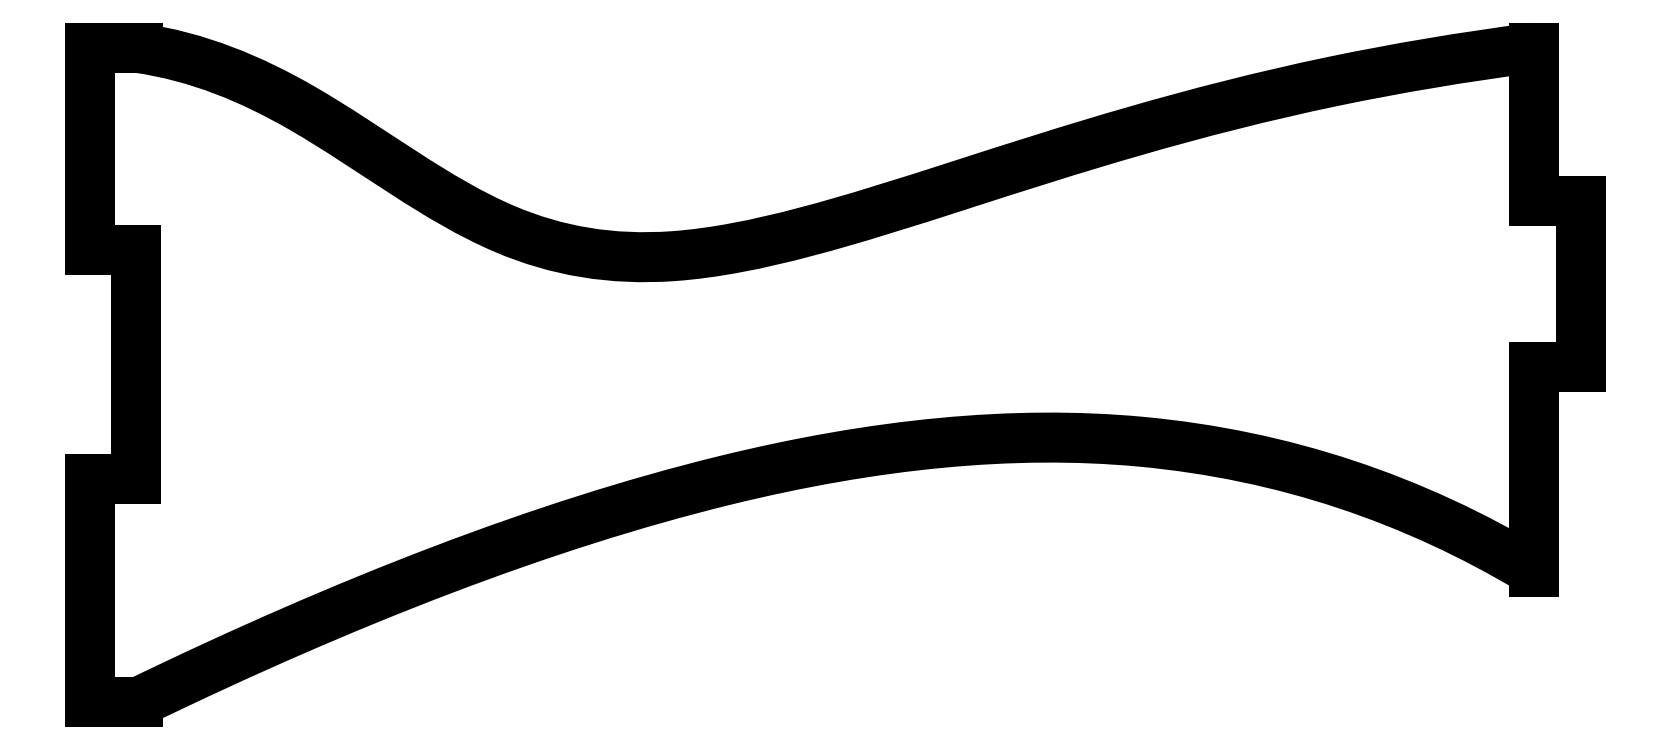
<metadata>
{"format":"dxf","ext":"dxf","renderer":"ezdxf+matplotlib","layout":"modelspace","background":"white","min_lineweight":24,"dpi":150}
</metadata>
<code>
0
SECTION
2
ENTITIES
0
SPLINE
8
0
70
0
71
3
72
29
73
25
74
0
42
1e-09
43
1e-10
44
1e-10
40
-0.0001058
40
-0.0001058
40
-0.0001058
40
-0.0001058
40
0
40
0
40
0
40
0.1538
40
0.1538
40
0.1538
40
0.3654
40
0.3654
40
0.3654
40
0.5217
40
0.5217
40
0.5217
40
0.7248
40
0.7248
40
0.7248
40
0.9164
40
0.9164
40
0.9164
40
1
40
1
40
1
40
1.001
40
1.001
40
1.001
40
1.001
10
-29.99
20
14.07
30
0
10
-29.99
20
14.07
30
0
10
-29.99
20
14.07
30
0
10
-29.99
20
14.07
30
0
10
-27.42
20
13.7
30
0
10
-25.09
20
12.73
30
0
10
-22.91
20
11.47
30
0
10
-19.91
20
9.737
30
0
10
-17.19
20
7.546
30
0
10
-14.2
20
6.279
30
0
10
-12
20
5.343
30
0
10
-9.643
20
4.927
30
0
10
-6.957
20
5.118
30
0
10
-3.47
20
5.367
30
0
10
0.5747
20
6.624
30
0
10
5.425
20
8.189
30
0
10
10
20
9.666
30
0
10
15.3
20
11.36
30
0
10
21.45
20
12.64
30
0
10
24.14
20
13.2
30
0
10
26.98
20
13.68
30
0
10
29.99
20
14.07
30
0
10
30.02
20
14.07
30
0
10
30.05
20
14.08
30
0
10
30.07
20
14.08
30
0
0
LINE
8
0
10
-29.99
20
14.07
30
0
11
-32.07
21
14.07
31
0
0
LINE
8
0
10
-32.07
20
14.07
30
0
11
-32.07
21
5.387
31
0
0
LINE
8
0
10
-32.07
20
5.387
30
0
11
-30.08
21
5.387
31
0
0
LINE
8
0
10
-30.08
20
5.387
30
0
11
-30.08
21
-4.463
31
0
0
LINE
8
0
10
-30.08
20
-4.463
30
0
11
-32.07
21
-4.463
31
0
0
LINE
8
0
10
-32.07
20
-4.463
30
0
11
-32.07
21
-14.07
31
0
0
LINE
8
0
10
-32.07
20
-14.07
30
0
11
-29.98
21
-14.07
31
0
0
SPLINE
8
0
70
0
71
3
72
20
73
16
74
0
42
1e-09
43
1e-10
44
1e-10
40
-0.00021
40
-0.00021
40
-0.00021
40
-0.00021
40
0
40
0
40
0
40
0.3635
40
0.3635
40
0.3635
40
0.6623
40
0.6623
40
0.6623
40
1
40
1
40
1
40
1.003
40
1.003
40
1.003
40
1.003
10
-29.98
20
-14.07
30
0
10
-29.98
20
-14.07
30
0
10
-29.97
20
-14.07
30
0
10
-29.97
20
-14.06
30
0
10
-21.04
20
-9.738
30
0
10
-12.58
20
-6.451
30
0
10
-4.752
20
-4.53
30
0
10
1.681
20
-2.952
30
0
10
7.661
20
-2.357
30
0
10
13.13
20
-2.863
30
0
10
19.32
20
-3.436
30
0
10
24.9
20
-5.348
30
0
10
29.96
20
-8.379
30
0
10
30
20
-8.402
30
0
10
30.04
20
-8.425
30
0
10
30.08
20
-8.447
30
0
0
LINE
8
0
10
30.08
20
-8.447
30
0
11
30.08
21
0.3369
31
0
0
LINE
8
0
10
30.08
20
0.3369
30
0
11
32.08
21
0.3369
31
0
0
LINE
8
0
10
32.08
20
0.3369
30
0
11
32.08
21
7.487
31
0
0
LINE
8
0
10
32.08
20
7.487
30
0
11
30.08
21
7.487
31
0
0
LINE
8
0
10
30.08
20
7.487
30
0
11
30.08
21
14.08
31
0
0
ENDSEC
0
EOF

</code>
